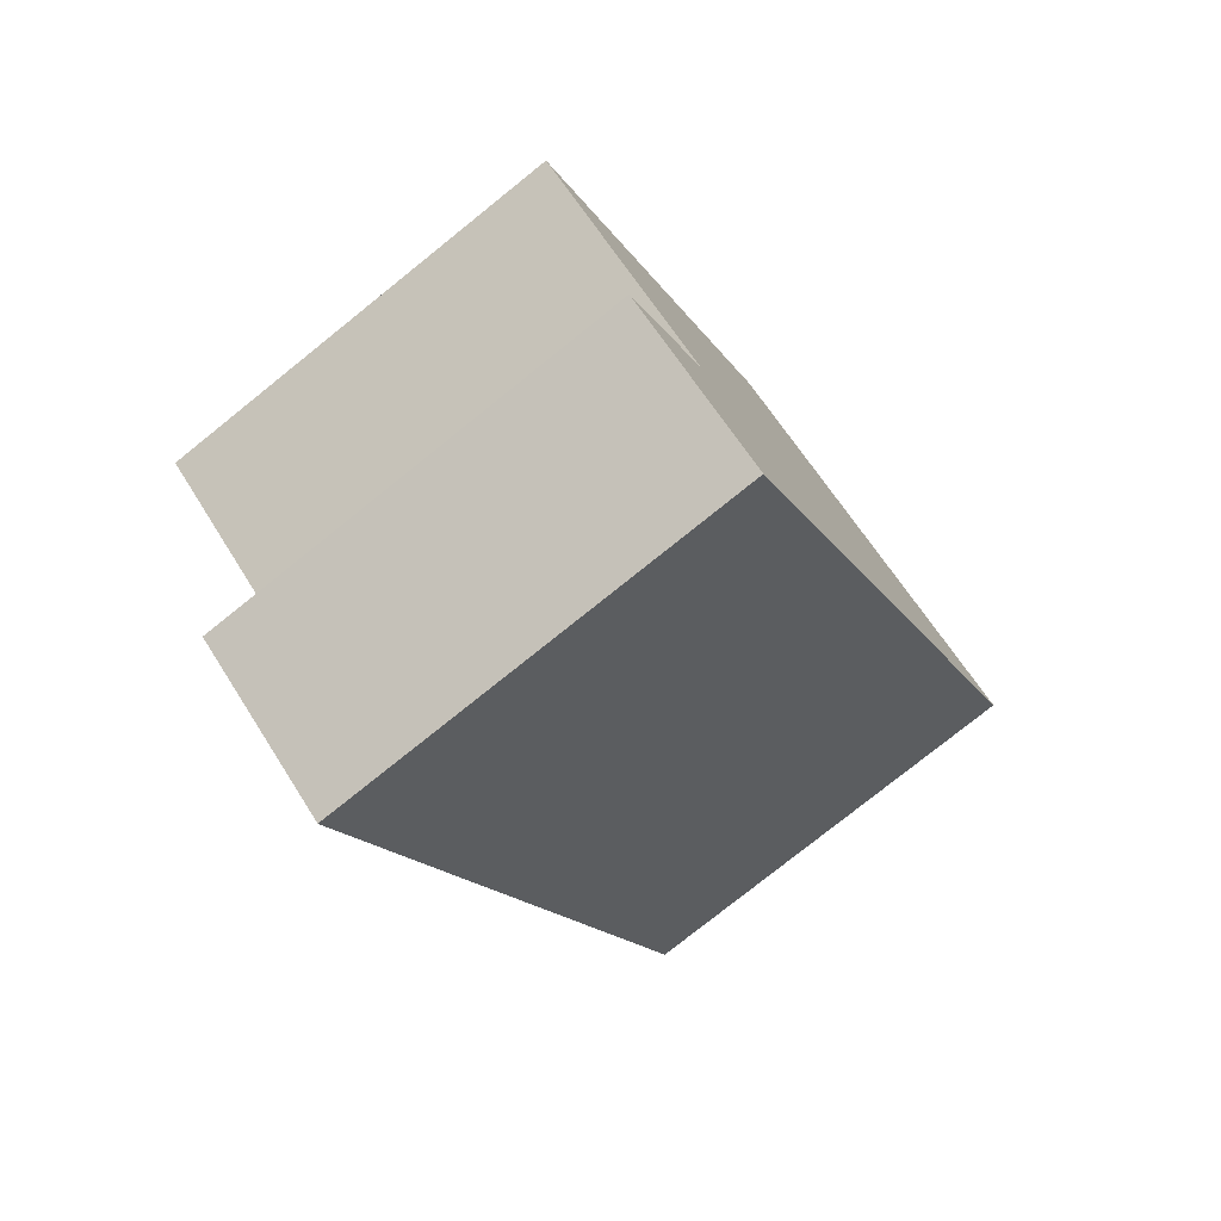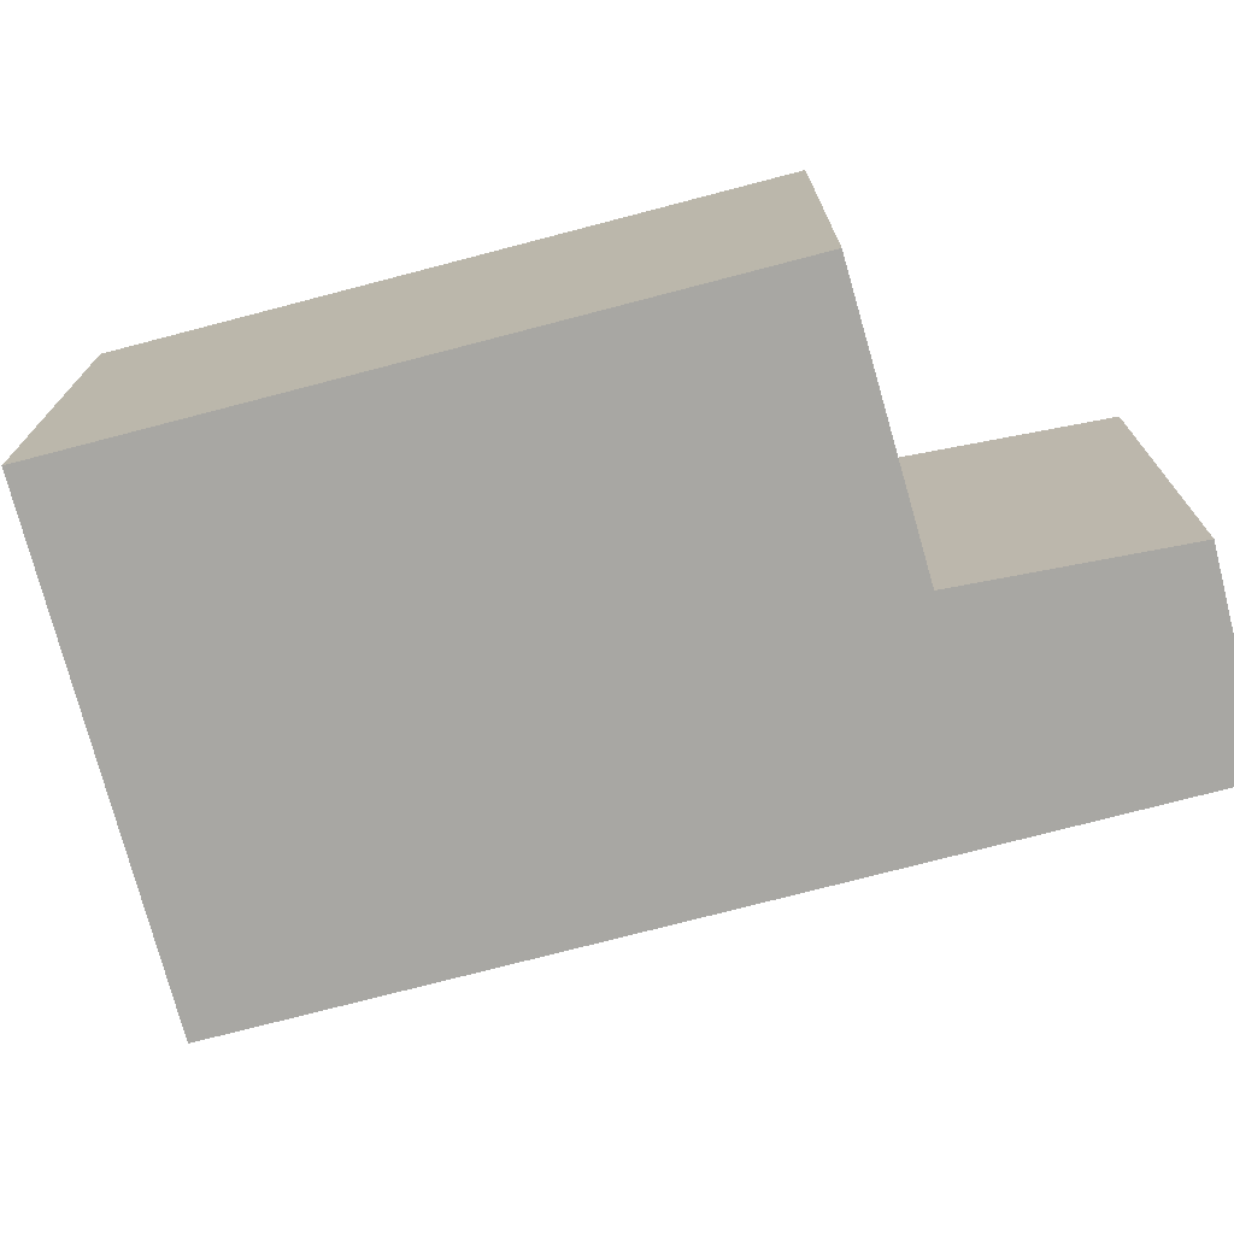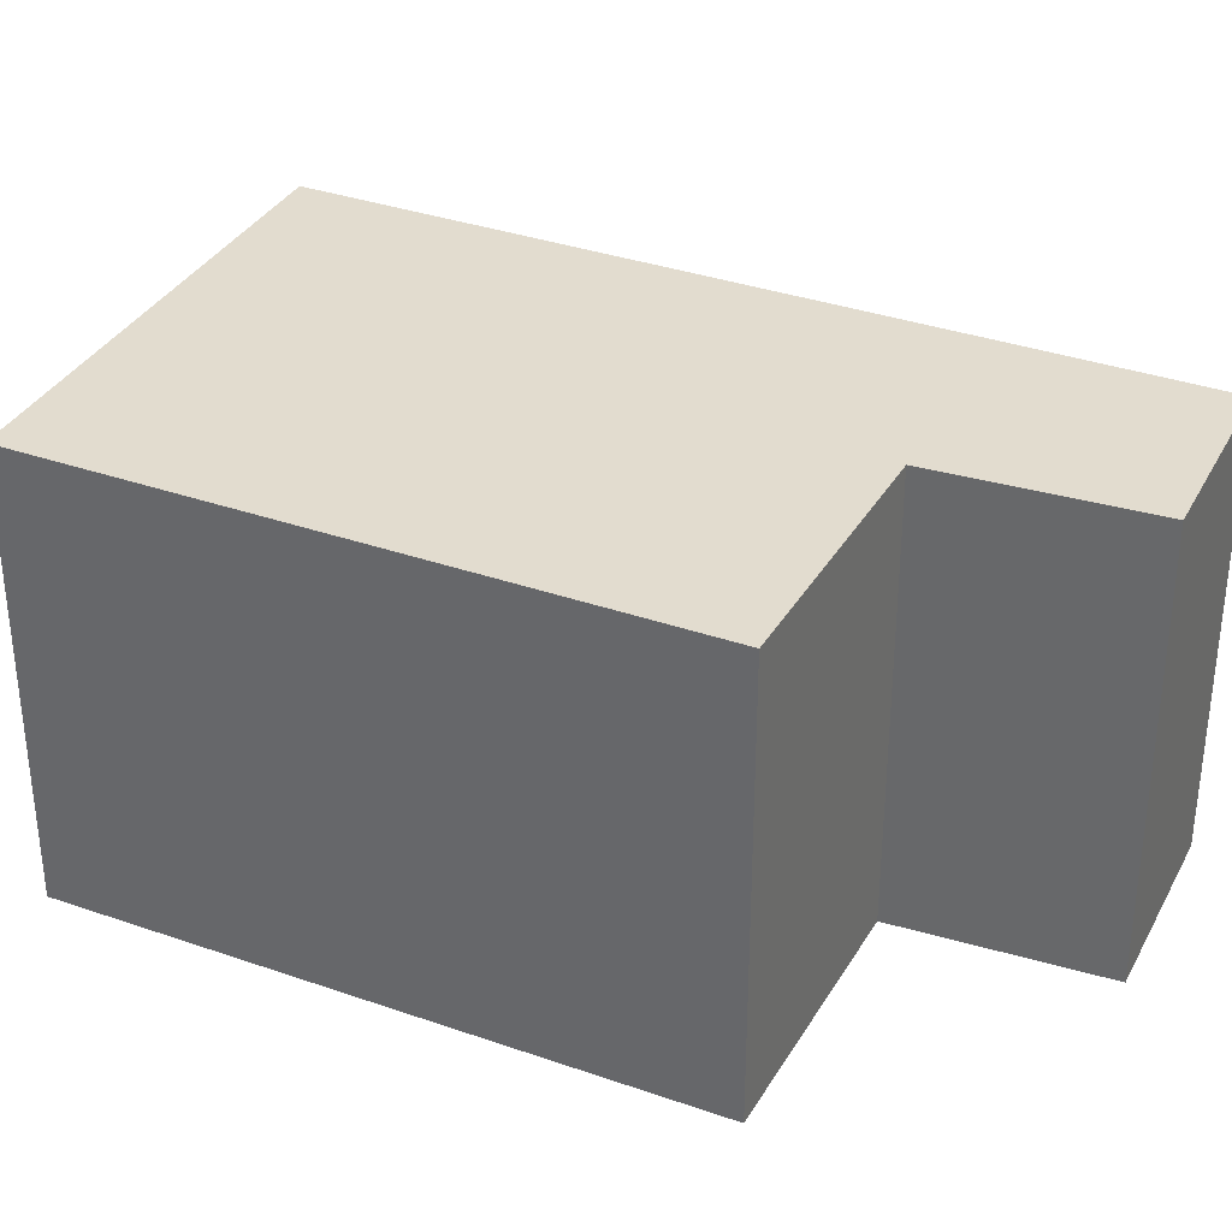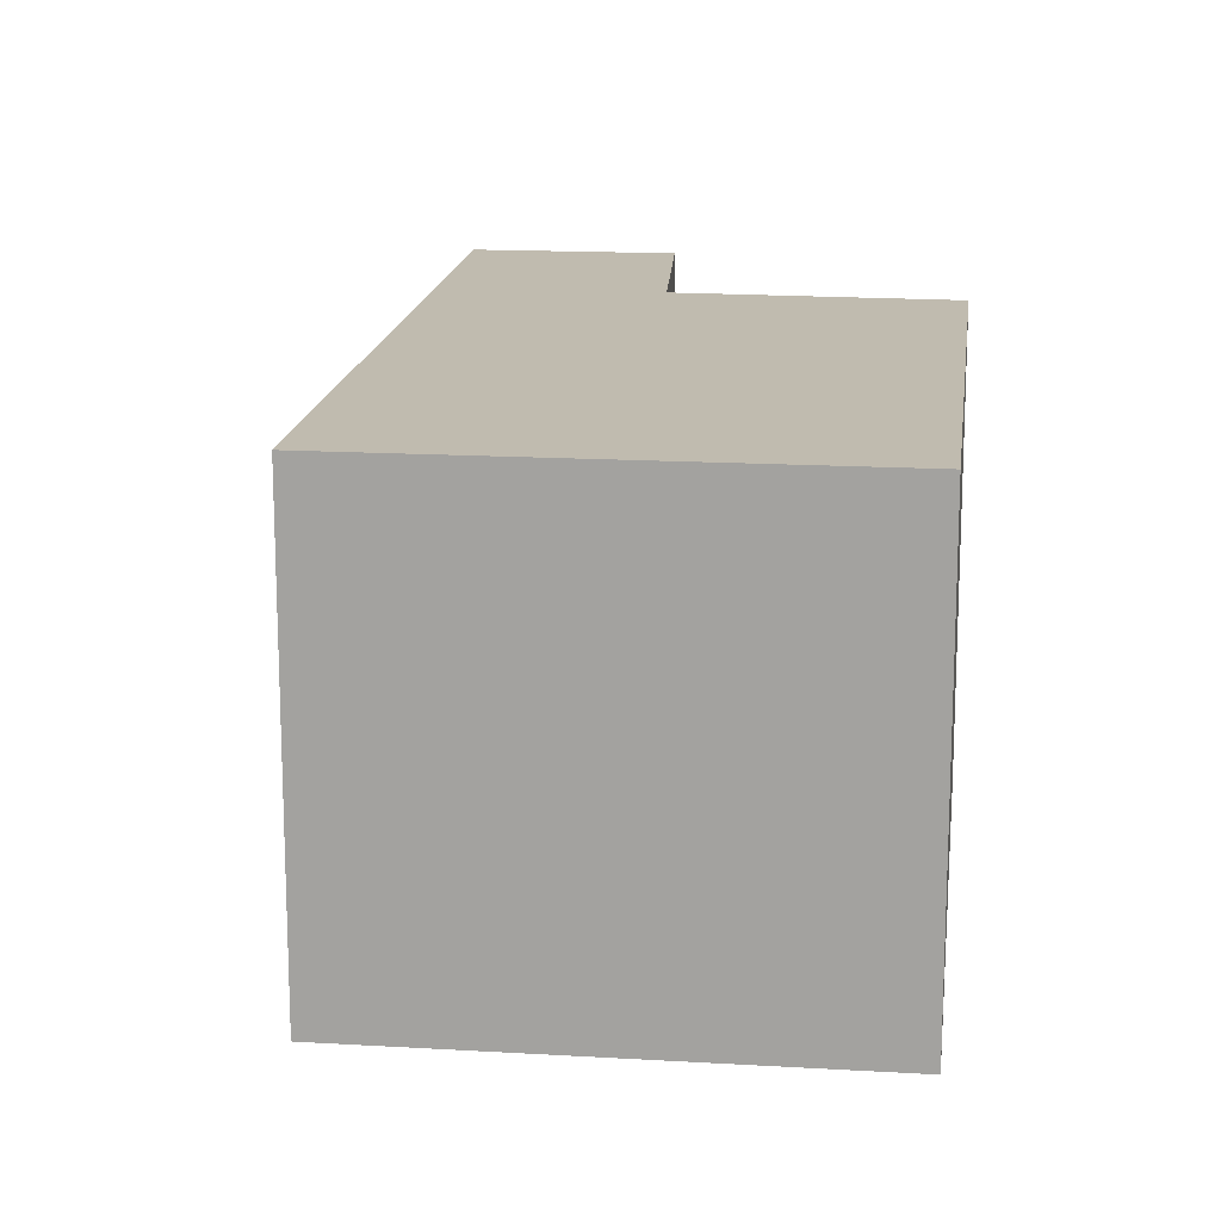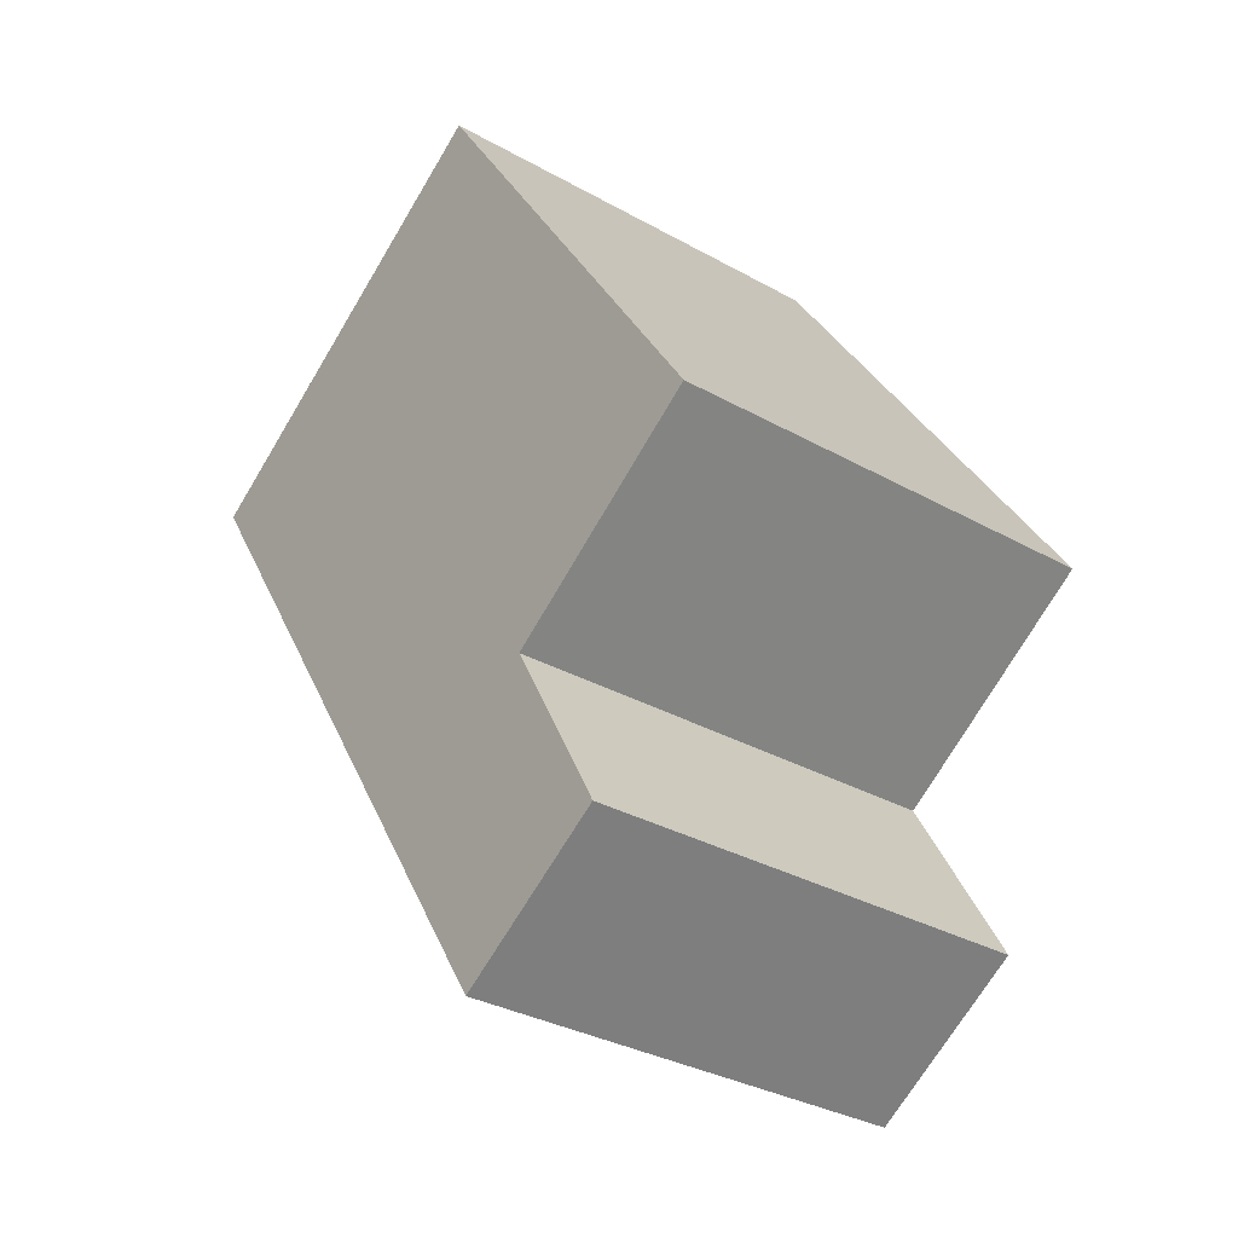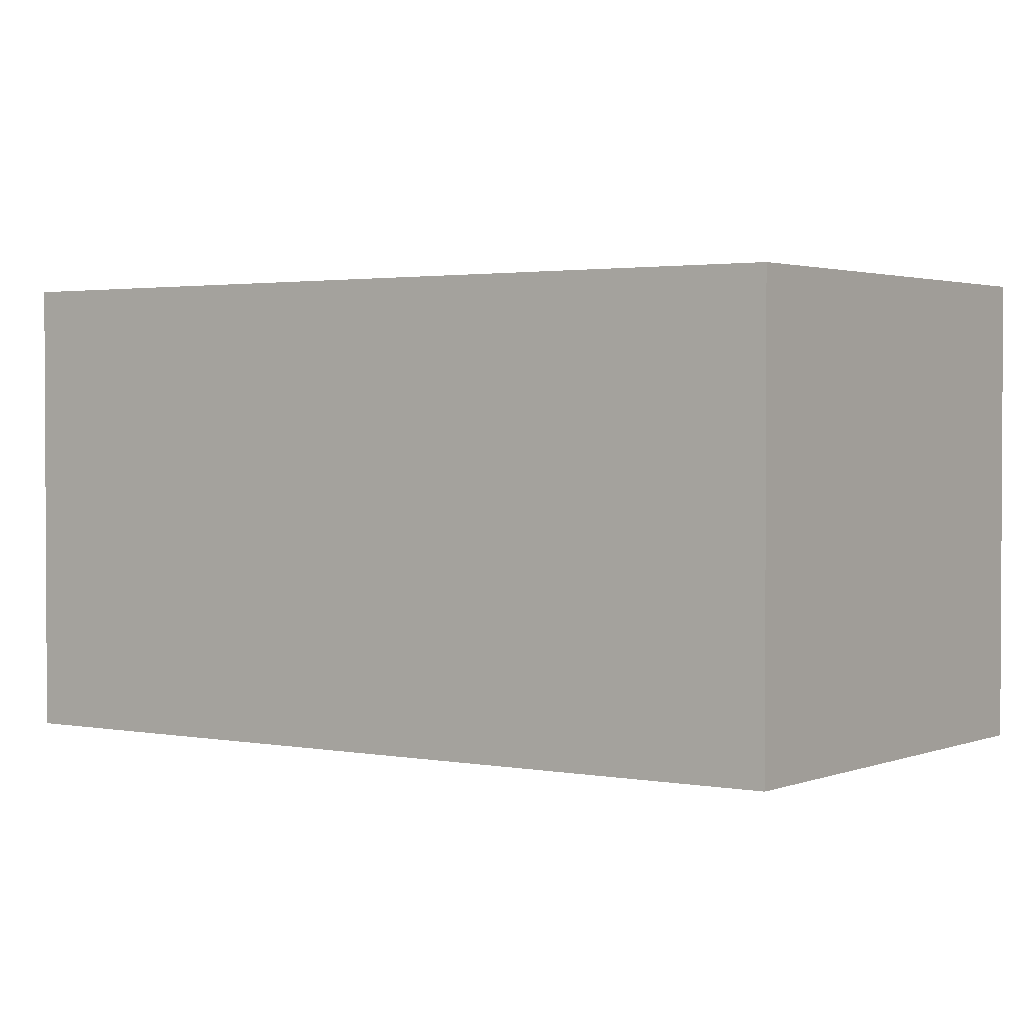
<metadata>
{"format":"obj","ext":"obj","renderer":"f3d","projection":"perspective","resolution":1024,"background":"white","views":[{"elev":-78.0,"azim":128.7,"up":"+Z"},{"elev":-74.5,"azim":71.7,"up":"+Y"},{"elev":34.6,"azim":82.2,"up":"+Y"},{"elev":16.2,"azim":-26.0,"up":"+Y"},{"elev":-32.7,"azim":52.2,"up":"+Z"},{"elev":2.0,"azim":-87.8,"up":"+Y"}]}
</metadata>
<code>
v  0 2.923 1.79e-16
v  4.111 2.923 -3.999
v  3.037 2.923 -4.68
v  3.44 2.923 -2.795
v  4.883 2.923 -1.808
v  2.613 2.923 1.693
v  4.883 1.107e-16 -1.808
v  3.44 1.711e-16 -2.795
v  4.111 2.449e-16 -3.999
v  3.037 2.866e-16 -4.68
v  2.613 -1.037e-16 1.693
v  0 0 0
g defaultobject
f 1 2 3
f 2 1 4
f 4 1 5
f 5 1 6
f 7 4 5
f 4 7 8
f 9 3 2
f 3 9 10
f 8 2 4
f 2 8 9
f 11 5 6
f 5 11 7
f 10 1 3
f 1 10 12
f 12 6 1
f 6 12 11
f 9 12 10
f 12 9 8
f 12 8 7
f 12 7 11

</code>
